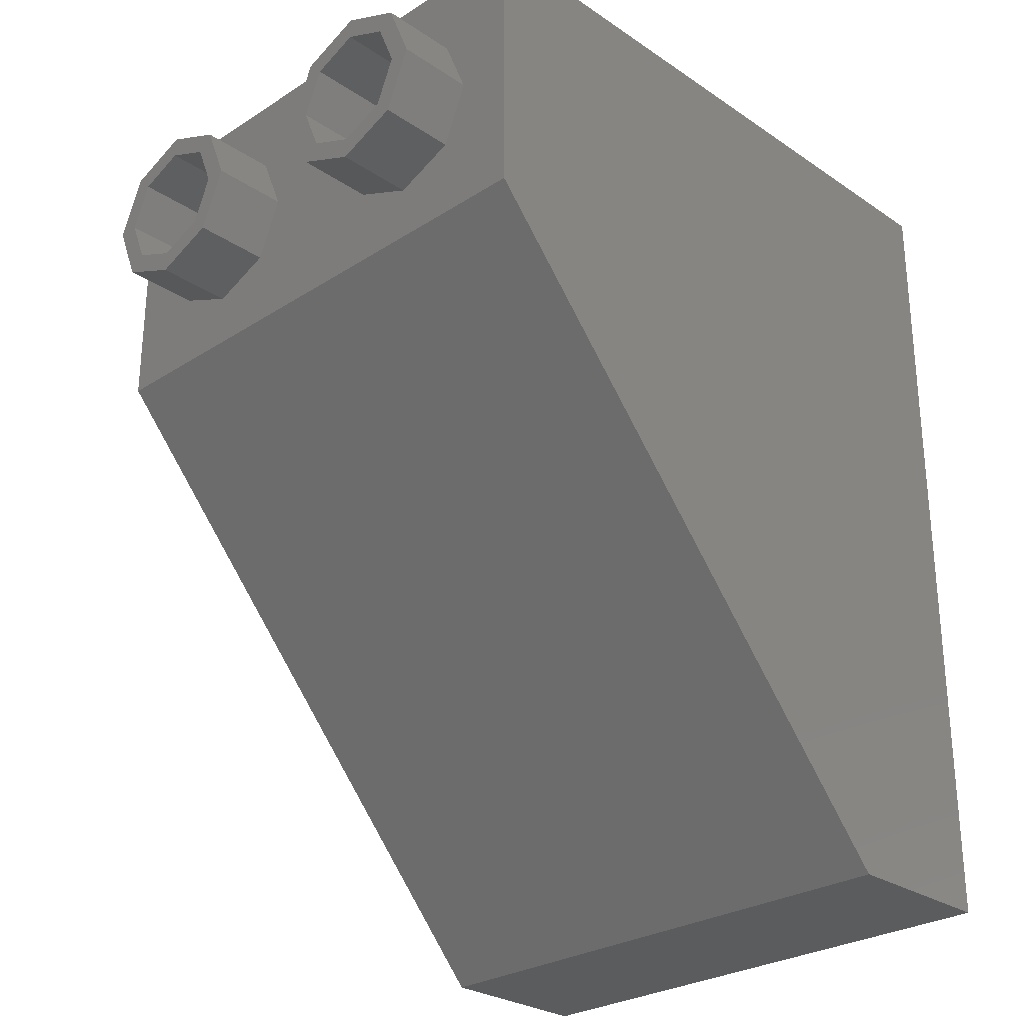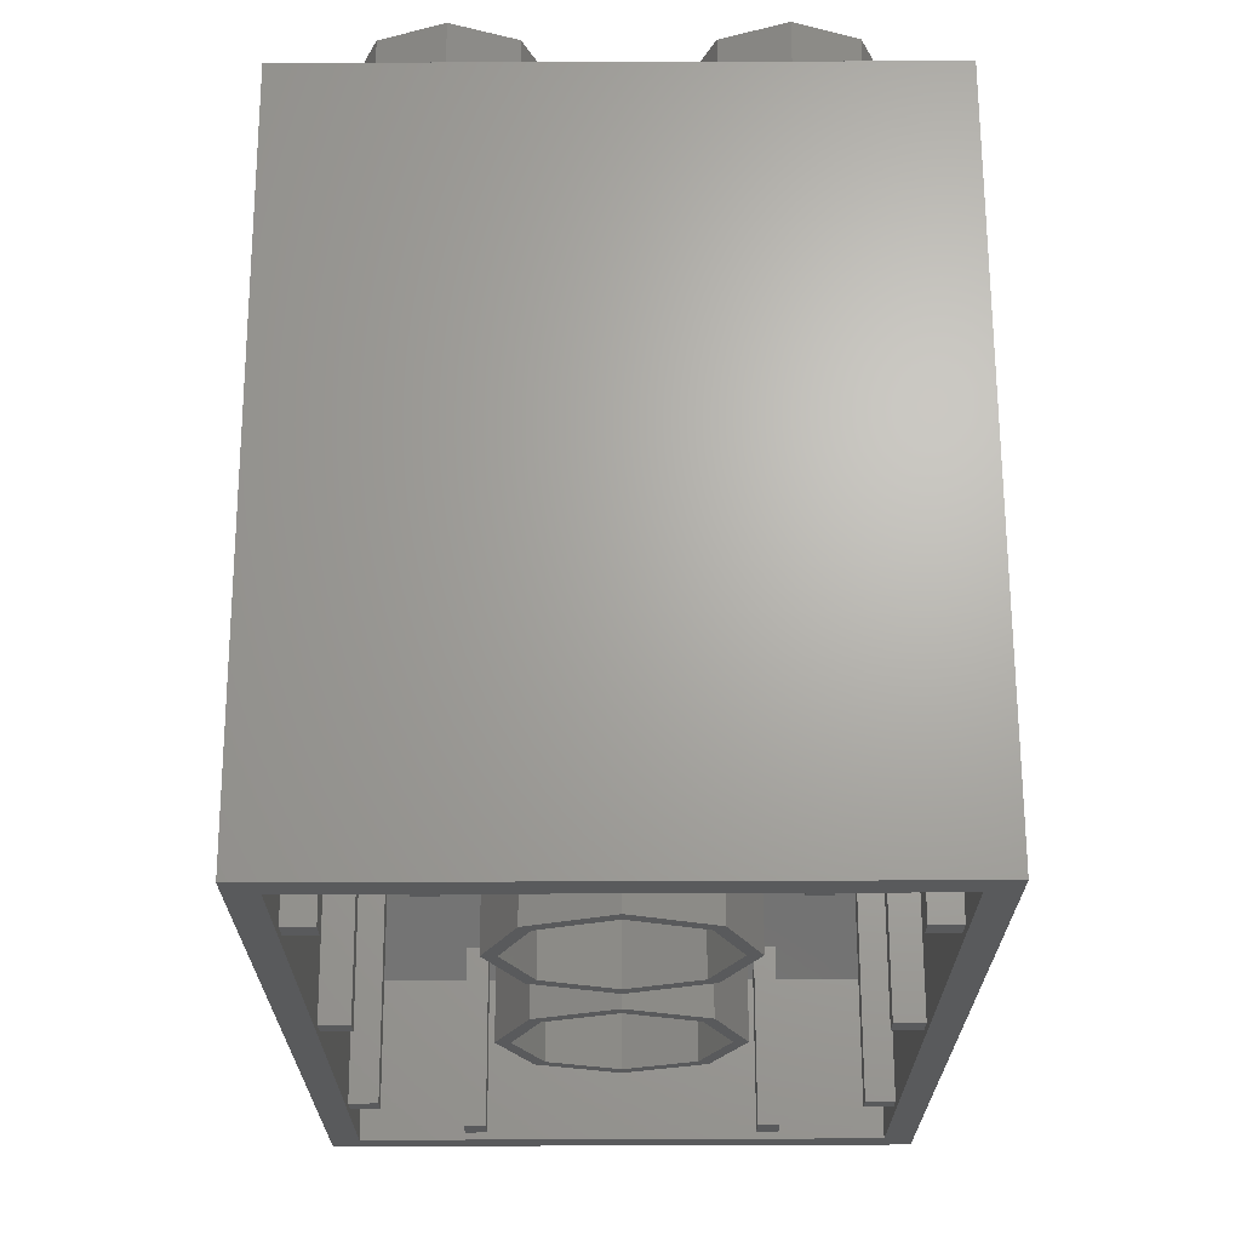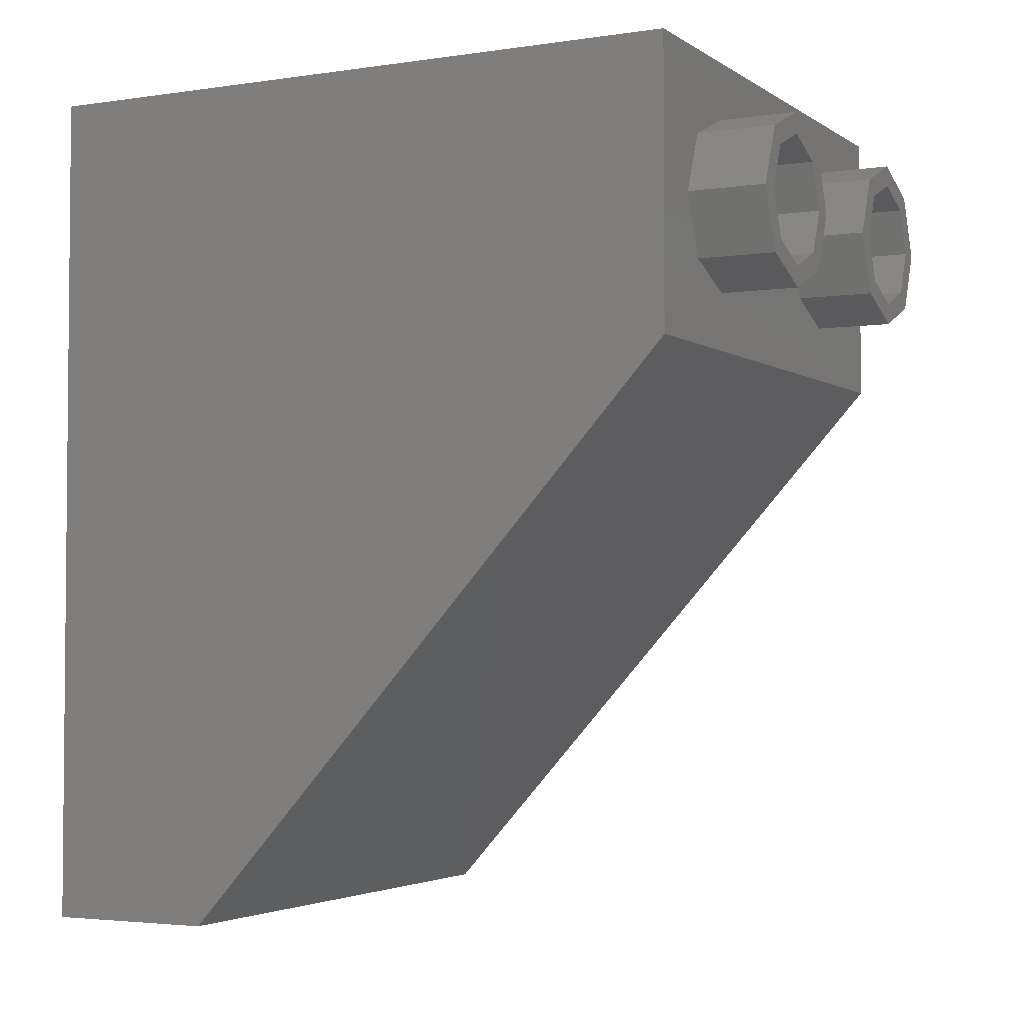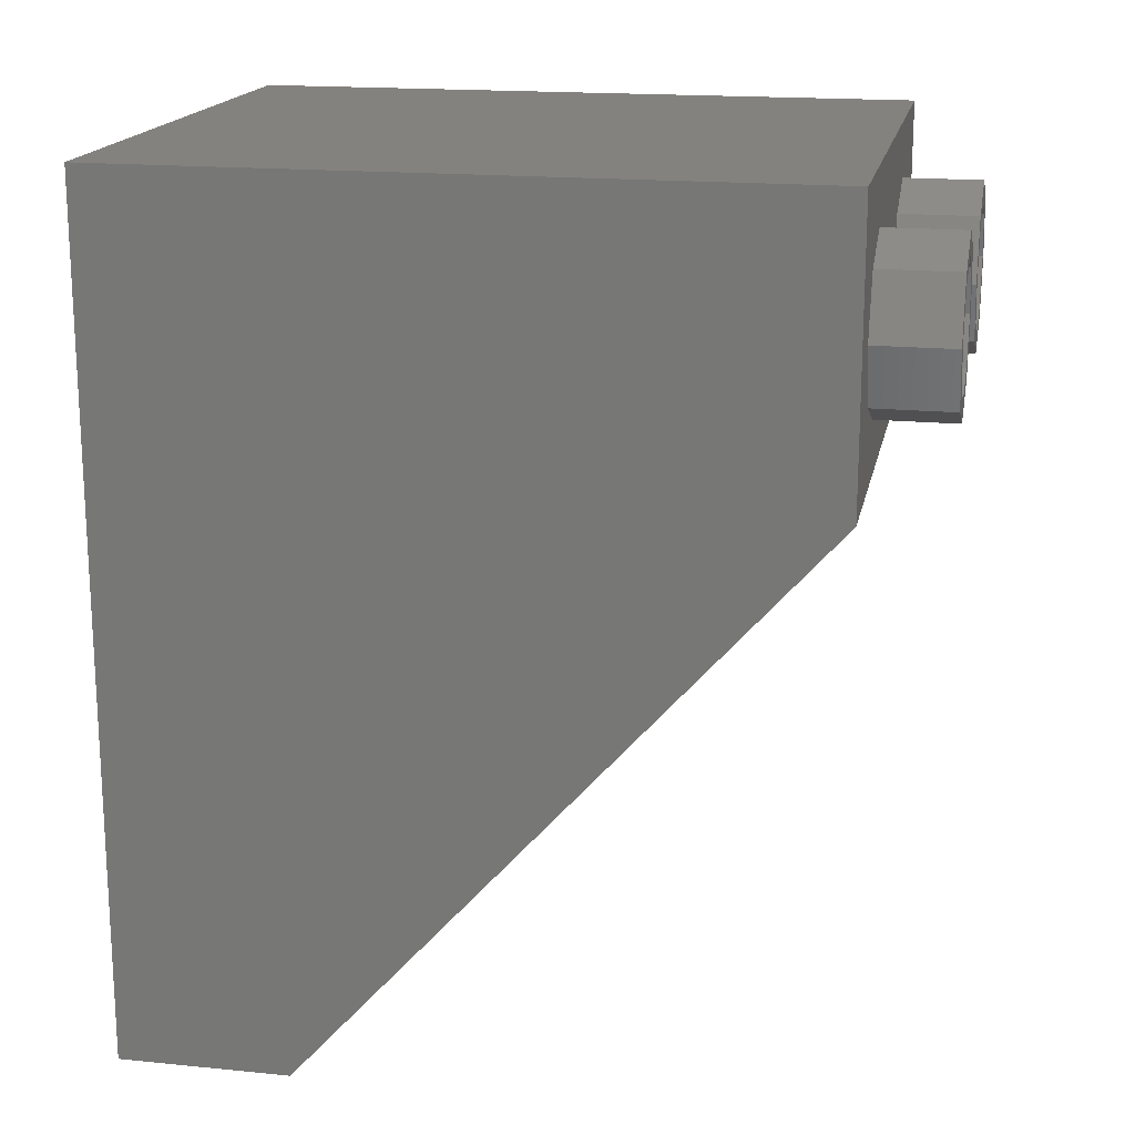
<metadata>
{"format":"stl","ext":"stl","renderer":"f3d","projection":"perspective","resolution":1024,"background":"white","views":[{"elev":-27.7,"azim":44.3,"up":"+Z"},{"elev":66.9,"azim":179.8,"up":"+Z"},{"elev":-3.2,"azim":-63.0,"up":"+Z"},{"elev":17.5,"azim":-78.8,"up":"+Z"}]}
</metadata>
<code>
# stl→obj: 356 verts, 500 faces
v -1.44 0.16 0.64
v -1.44 0.16 -0.725
v -1.44 2.938 -3.84
v 1.44 2.938 -3.84
v 1.44 0.16 -0.725
v 1.44 0.16 0.64
v -1.6 0 -0.8
v -1.6 0 0.8
v -1.6 2.88 -4
v 1.6 2.88 -4
v 1.6 0 0.8
v 1.6 0 -0.8
v 1.6 3.84 0.8
v 1.44 3.84 0.64
v -1.44 3.84 0.64
v -1.6 3.84 0.8
v -1.44 3.84 -3.84
v -1.6 3.84 -4
v 1.44 3.84 -3.84
v 1.6 3.84 -4
v -1.28 3.8 -1.66
v -1.28 3.8 -1.54
v -1.28 0.8868 -1.54
v -1.28 0.9938 -1.66
v 1.28 0.9938 -1.66
v 1.28 0.8868 -1.54
v 1.28 3.8 -1.54
v 1.28 3.8 -1.66
v -1.28 3.8 -3.26
v -1.28 3.8 -3.14
v -1.28 2.314 -3.14
v -1.28 2.421 -3.26
v 1.28 2.421 -3.26
v 1.28 2.314 -3.14
v 1.28 3.8 -3.14
v 1.28 3.8 -3.26
v 0.74 2.938 -3.84
v 0.74 2.795 -3.68
v 0.74 3.8 -3.68
v 0.74 3.8 -3.84
v 0.86 3.8 -3.84
v 0.86 3.8 -3.68
v 0.86 2.795 -3.68
v 0.86 2.938 -3.84
v -0.74 3.8 -3.84
v -0.74 3.8 -3.68
v -0.74 2.795 -3.68
v -0.74 2.938 -3.84
v -0.86 2.938 -3.84
v -0.86 2.795 -3.68
v -0.86 3.8 -3.68
v -0.86 3.8 -3.84
v 0 2.225 -2.96
v 0 2.153 -2.96
v 0.2143 2.153 -2.917
v 0.2143 2.225 -2.917
v 0.396 2.153 -2.796
v 0.396 2.225 -2.796
v 0.5174 2.153 -2.614
v 0.5174 2.225 -2.614
v 0.56 2.153 -2.4
v 0.56 2.225 -2.4
v 0.5174 2.153 -2.186
v 0.5174 2.225 -2.186
v 0.396 2.153 -2.004
v 0.396 2.225 -2.004
v 0.2143 2.153 -1.883
v 0.2143 2.225 -1.883
v -0 2.153 -1.84
v -0 2.225 -1.84
v -0.2143 2.153 -1.883
v -0.2143 2.225 -1.883
v -0.396 2.153 -2.004
v -0.396 2.225 -2.004
v -0.5174 2.153 -2.186
v -0.5174 2.225 -2.186
v -0.56 2.153 -2.4
v -0.56 2.225 -2.4
v -0.5174 2.153 -2.614
v -0.5174 2.225 -2.614
v -0.396 2.153 -2.796
v -0.396 2.225 -2.796
v -0.2143 2.153 -2.917
v -0.2143 2.225 -2.917
v 0.396 3.666 -2.004
v 0.56 3.666 -2.4
v 0 2.225 -1.84
v 0 3.666 -1.84
v -0.396 3.666 -2.004
v -0.56 3.666 -2.4
v -0.396 3.666 -2.796
v 0 3.666 -2.96
v 0.396 3.666 -2.796
v 0.4525 3.666 -2.853
v 0.64 3.666 -2.4
v 0.64 2.225 -2.4
v 0.4525 2.225 -2.853
v 0 3.666 -3.04
v 0 2.225 -3.04
v -0.4525 3.666 -2.853
v -0.4525 2.225 -2.853
v -0.64 3.666 -2.4
v -0.64 2.225 -2.4
v -0.4525 3.666 -1.947
v -0.4525 2.225 -1.947
v 0 3.666 -1.76
v 0 2.225 -1.76
v 0.4525 3.666 -1.947
v 0.4525 2.225 -1.947
v -0.56 0.16 -0.8
v -0.56 0.7263 -0.8
v -0.5174 0.7263 -0.5857
v -0.5174 0.16 -0.5857
v -0.396 0.7263 -0.404
v -0.396 0.16 -0.404
v -0.2143 0.7263 -0.2826
v -0.2143 0.16 -0.2826
v -0 0.7263 -0.24
v -0 0.16 -0.24
v 0.2143 0.7263 -0.2826
v 0.2143 0.16 -0.2826
v 0.396 0.7263 -0.404
v 0.396 0.16 -0.404
v 0.5174 0.7263 -0.5857
v 0.5174 0.16 -0.5857
v 0.56 0.7263 -0.8
v 0.56 0.16 -0.8
v 0 0.7976 -1.36
v 0 0.7263 -1.36
v 0.2143 0.7263 -1.317
v 0.2143 0.7976 -1.317
v 0.396 0.7263 -1.196
v 0.396 0.7976 -1.196
v 0.5174 0.7263 -1.014
v 0.5174 0.7976 -1.014
v 0.56 0.7976 -0.8
v 0.5174 0.7976 -0.5857
v 0.396 0.7976 -0.404
v 0.2143 0.7976 -0.2826
v -0 0.7976 -0.24
v -0.2143 0.7976 -0.2826
v -0.396 0.7976 -0.404
v -0.5174 0.7976 -0.5857
v -0.56 0.7976 -0.8
v -0.5174 0.7263 -1.014
v -0.5174 0.7976 -1.014
v -0.396 0.7263 -1.196
v -0.396 0.7976 -1.196
v -0.2143 0.7263 -1.317
v -0.2143 0.7976 -1.317
v 0.64 0.16 -0.8
v 0.64 0.7976 -0.8
v 0.5913 0.7976 -0.5551
v 0.5913 0.16 -0.5551
v 0.4525 0.7976 -0.3475
v 0.4525 0.16 -0.3475
v 0.2449 0.7976 -0.2087
v 0.2449 0.16 -0.2087
v -0 0.7976 -0.16
v -0 0.16 -0.16
v -0.2449 0.7976 -0.2087
v -0.2449 0.16 -0.2087
v -0.4525 0.7976 -0.3475
v -0.4525 0.16 -0.3475
v -0.5913 0.7976 -0.5551
v -0.5913 0.16 -0.5551
v -0.64 0.7976 -0.8
v -0.64 0.16 -0.8
v 0.396 3.68 -0.404
v 0.56 3.68 -0.8
v 0 3.68 -0.24
v 0 0.7976 -0.24
v -0.396 3.68 -0.404
v -0.56 3.68 -0.8
v -0.396 3.68 -1.196
v 0 3.68 -1.36
v 0.396 3.68 -1.196
v 0.4525 0.7976 -1.253
v 0.4525 3.68 -1.253
v 0.64 3.68 -0.8
v 0 0.7976 -1.44
v 0 3.68 -1.44
v -0.4525 0.7976 -1.253
v -0.4525 3.68 -1.253
v -0.64 3.68 -0.8
v -0.4525 3.68 -0.3475
v 0 0.7976 -0.16
v 0 3.68 -0.16
v 0.4525 3.68 -0.3475
v -1.44 3.8 -1.66
v -1.44 3.8 -1.54
v -1.44 0.8868 -1.54
v -1.44 0.9938 -1.66
v 1.44 3.8 -1.54
v 1.44 3.8 -1.66
v 1.44 0.8868 -1.54
v 1.44 0.9938 -1.66
v -1.44 3.8 -3.26
v -1.44 3.8 -3.14
v -1.44 2.314 -3.14
v -1.44 2.421 -3.26
v 1.44 3.8 -3.14
v 1.44 3.8 -3.26
v 1.44 2.314 -3.14
v 1.44 2.421 -3.26
v 0.86 3.8 0.64
v 0.86 0.16 0.64
v 0.86 0.16 0.48
v 0.86 3.8 0.48
v 0.74 3.8 0.48
v 0.74 0.16 0.48
v 0.74 0.16 0.64
v 0.74 3.8 0.64
v -0.74 3.8 0.64
v -0.74 0.16 0.64
v -0.74 0.16 0.48
v -0.74 3.8 0.48
v -0.86 3.8 0.48
v -0.86 0.16 0.48
v -0.86 0.16 0.64
v -0.86 3.8 0.64
v -1.28 3.8 0.06
v -1.28 3.8 -0.06
v -1.44 3.8 -0.06
v -1.44 3.8 0.06
v -1.28 0.16 0.06
v -1.28 0.16 -0.06
v -1.44 0.16 0.06
v -1.44 0.16 -0.06
v 1.28 3.8 -0.06
v 1.28 3.8 0.06
v 1.44 3.8 0.06
v 1.44 3.8 -0.06
v 1.28 0.16 -0.06
v 1.28 0.16 0.06
v 1.44 0.16 -0.06
v 1.44 0.16 0.06
v 1.16 0 0
v 1.055 0 -0.2546
v 1.055 -0.44 -0.2546
v 1.16 -0.44 0
v 0.8 0 -0.36
v 0.8 -0.44 -0.36
v 0.5454 0 -0.2546
v 0.5454 -0.44 -0.2546
v 0.44 0 0
v 0.44 -0.44 0
v 0.5454 0 0.2546
v 0.5454 -0.44 0.2546
v 0.8 0 0.36
v 0.8 -0.44 0.36
v 1.055 0 0.2546
v 1.055 -0.44 0.2546
v 1.139 -0.44 0.3394
v 1.28 -0.44 0
v 1.28 0 0
v 1.139 0 0.3394
v 0.8 -0.44 0.48
v 0.8 0 0.48
v 0.4606 -0.44 0.3394
v 0.4606 0 0.3394
v 0.32 -0.44 0
v 0.32 0 0
v 0.4606 -0.44 -0.3394
v 0.4606 0 -0.3394
v 0.8 -0.44 -0.48
v 0.8 0 -0.48
v 1.139 -0.44 -0.3394
v 1.139 0 -0.3394
v -0.44 0 0
v -0.5454 0 -0.2546
v -0.5454 -0.44 -0.2546
v -0.44 -0.44 0
v -0.8 0 -0.36
v -0.8 -0.44 -0.36
v -1.055 0 -0.2546
v -1.055 -0.44 -0.2546
v -1.16 0 0
v -1.16 -0.44 0
v -1.055 0 0.2546
v -1.055 -0.44 0.2546
v -0.8 0 0.36
v -0.8 -0.44 0.36
v -0.5454 0 0.2546
v -0.5454 -0.44 0.2546
v -0.4606 -0.44 0.3394
v -0.32 -0.44 0
v -0.32 0 0
v -0.4606 0 0.3394
v -0.8 -0.44 0.48
v -0.8 0 0.48
v -1.139 -0.44 0.3394
v -1.139 0 0.3394
v -1.28 -0.44 0
v -1.28 0 0
v -1.139 -0.44 -0.3394
v -1.139 0 -0.3394
v -0.8 -0.44 -0.48
v -0.8 0 -0.48
v -0.4606 -0.44 -0.3394
v -0.4606 0 -0.3394
v 0.2143 2.115 -2.917
v 0.396 2.007 -2.796
v 0.5174 1.845 -2.614
v 0.56 1.654 -2.4
v 0.5174 1.463 -2.186
v 0.396 1.301 -2.004
v 0.2143 1.192 -1.883
v -0 1.154 -1.84
v -0.2143 1.192 -1.883
v -0.396 1.301 -2.004
v -0.5174 1.463 -2.186
v -0.56 1.654 -2.4
v -0.5174 1.845 -2.614
v -0.396 2.007 -2.796
v -0.2143 2.115 -2.917
v 0.2449 2.181 -2.991
v 0.2449 2.225 -2.991
v 0.4525 2.057 -2.853
v 0.5913 1.872 -2.645
v 0.5913 2.225 -2.645
v 0.64 1.654 -2.4
v 0.5913 1.435 -2.155
v 0.5913 2.225 -2.155
v 0.4525 1.25 -1.947
v 0.2449 1.126 -1.809
v 0.2449 2.225 -1.809
v -0 1.083 -1.76
v -0 2.225 -1.76
v -0.2449 1.126 -1.809
v -0.2449 2.225 -1.809
v -0.4525 1.25 -1.947
v -0.5913 1.435 -2.155
v -0.5913 2.225 -2.155
v -0.64 1.654 -2.4
v -0.5913 1.872 -2.645
v -0.5913 2.225 -2.645
v -0.4525 2.057 -2.853
v -0.2449 2.181 -2.991
v -0.2449 2.225 -2.991
v -0.2143 0.6832 -1.317
v -0.396 0.5604 -1.196
v -0.5174 0.3767 -1.014
v 0.2143 0.6832 -1.317
v 0.396 0.5604 -1.196
v 0.5174 0.3767 -1.014
v -0.2449 0.7976 -1.391
v -0.2449 0.7491 -1.391
v -0.4525 0.6109 -1.253
v -0.5913 0.7976 -1.045
v -0.5913 0.404 -1.045
v 0.2449 0.7491 -1.391
v 0.2449 0.7976 -1.391
v 0.4525 0.6109 -1.253
v 0.5913 0.404 -1.045
v 0.5913 0.7976 -1.045
f 1 2 3
f 4 5 6
f 7 8 9
f 10 11 12
f 13 14 15
f 13 15 16
f 16 15 17
f 16 17 18
f 18 17 19
f 18 19 20
f 20 19 14
f 20 14 13
f 3 17 15
f 3 15 1
f 6 14 19
f 6 19 4
f 21 22 23
f 21 23 24
f 25 26 27
f 25 27 28
f 29 30 31
f 29 31 32
f 33 34 35
f 33 35 36
f 37 38 39
f 37 39 40
f 41 42 43
f 41 43 44
f 45 46 47
f 45 47 48
f 49 50 51
f 49 51 52
f 53 54 55
f 53 55 56
f 56 55 57
f 56 57 58
f 58 57 59
f 58 59 60
f 60 59 61
f 60 61 62
f 62 61 63
f 62 63 64
f 64 63 65
f 64 65 66
f 66 65 67
f 66 67 68
f 68 67 69
f 68 69 70
f 70 69 71
f 70 71 72
f 72 71 73
f 72 73 74
f 74 73 75
f 74 75 76
f 76 75 77
f 76 77 78
f 78 77 79
f 78 79 80
f 80 79 81
f 80 81 82
f 82 81 83
f 82 83 84
f 84 83 54
f 84 54 53
f 62 66 85
f 62 85 86
f 66 87 88
f 66 88 85
f 87 74 89
f 87 89 88
f 74 78 90
f 74 90 89
f 78 82 91
f 78 91 90
f 82 53 92
f 82 92 91
f 53 58 93
f 53 93 92
f 58 62 86
f 58 86 93
f 94 95 96
f 94 96 97
f 98 94 97
f 98 97 99
f 100 98 99
f 100 99 101
f 102 100 101
f 102 101 103
f 104 102 103
f 104 103 105
f 106 104 105
f 106 105 107
f 108 106 107
f 108 107 109
f 95 108 109
f 95 109 96
f 95 94 93
f 95 93 86
f 94 98 92
f 94 92 93
f 98 100 91
f 98 91 92
f 100 102 90
f 100 90 91
f 102 104 89
f 102 89 90
f 104 106 88
f 104 88 89
f 106 108 85
f 106 85 88
f 108 95 86
f 108 86 85
f 110 111 112
f 110 112 113
f 113 112 114
f 113 114 115
f 115 114 116
f 115 116 117
f 117 116 118
f 117 118 119
f 119 118 120
f 119 120 121
f 121 120 122
f 121 122 123
f 123 122 124
f 123 124 125
f 125 124 126
f 125 126 127
f 128 129 130
f 128 130 131
f 131 130 132
f 131 132 133
f 133 132 134
f 133 134 135
f 135 134 126
f 135 126 136
f 136 126 124
f 136 124 137
f 137 124 122
f 137 122 138
f 138 122 120
f 138 120 139
f 139 120 118
f 139 118 140
f 140 118 116
f 140 116 141
f 141 116 114
f 141 114 142
f 142 114 112
f 142 112 143
f 143 112 111
f 143 111 144
f 144 111 145
f 144 145 146
f 146 145 147
f 146 147 148
f 148 147 149
f 148 149 150
f 150 149 129
f 150 129 128
f 151 152 153
f 151 153 154
f 154 153 155
f 154 155 156
f 156 155 157
f 156 157 158
f 158 157 159
f 158 159 160
f 160 159 161
f 160 161 162
f 162 161 163
f 162 163 164
f 164 163 165
f 164 165 166
f 166 165 167
f 166 167 168
f 169 170 136
f 169 136 138
f 171 169 138
f 171 138 172
f 173 171 172
f 173 172 142
f 174 173 142
f 174 142 144
f 175 174 144
f 175 144 148
f 176 175 148
f 176 148 128
f 177 176 128
f 177 128 133
f 170 177 133
f 170 133 136
f 152 178 179
f 152 179 180
f 178 181 182
f 178 182 179
f 181 183 184
f 181 184 182
f 183 167 185
f 183 185 184
f 167 163 186
f 167 186 185
f 163 187 188
f 163 188 186
f 187 155 189
f 187 189 188
f 155 152 180
f 155 180 189
f 177 170 180
f 177 180 179
f 176 177 179
f 176 179 182
f 175 176 182
f 175 182 184
f 174 175 184
f 174 184 185
f 173 174 185
f 173 185 186
f 171 173 186
f 171 186 188
f 169 171 188
f 169 188 189
f 170 169 189
f 170 189 180
f 1 6 5
f 1 5 2
f 14 6 1
f 14 1 15
f 19 17 3
f 19 3 4
f 3 2 5
f 3 5 4
f 22 21 190
f 22 190 191
f 22 191 192
f 22 192 23
f 193 190 21
f 193 21 24
f 194 195 28
f 194 28 27
f 194 27 26
f 194 26 196
f 25 28 195
f 25 195 197
f 30 29 198
f 30 198 199
f 30 199 200
f 30 200 31
f 201 198 29
f 201 29 32
f 202 203 36
f 202 36 35
f 202 35 34
f 202 34 204
f 33 36 203
f 33 203 205
f 39 42 41
f 39 41 40
f 43 42 39
f 43 39 38
f 51 46 45
f 51 45 52
f 47 46 51
f 47 51 50
f 206 207 208
f 206 208 209
f 210 211 212
f 210 212 213
f 209 208 211
f 209 211 210
f 213 206 209
f 213 209 210
f 214 215 216
f 214 216 217
f 218 219 220
f 218 220 221
f 217 216 219
f 217 219 218
f 221 214 217
f 221 217 218
f 222 223 224
f 222 224 225
f 222 226 227
f 222 227 223
f 225 228 226
f 225 226 222
f 223 227 229
f 223 229 224
f 230 231 232
f 230 232 233
f 230 234 235
f 230 235 231
f 233 236 234
f 233 234 230
f 231 235 237
f 231 237 232
f 20 10 9
f 20 9 18
f 12 11 8
f 12 8 7
f 238 239 240
f 238 240 241
f 239 242 243
f 239 243 240
f 242 244 245
f 242 245 243
f 244 246 247
f 244 247 245
f 246 248 249
f 246 249 247
f 248 250 251
f 248 251 249
f 250 252 253
f 250 253 251
f 252 238 241
f 252 241 253
f 254 255 256
f 254 256 257
f 258 254 257
f 258 257 259
f 260 258 259
f 260 259 261
f 262 260 261
f 262 261 263
f 264 262 263
f 264 263 265
f 266 264 265
f 266 265 267
f 268 266 267
f 268 267 269
f 255 268 269
f 255 269 256
f 255 254 253
f 255 253 241
f 254 258 251
f 254 251 253
f 258 260 249
f 258 249 251
f 260 262 247
f 260 247 249
f 262 264 245
f 262 245 247
f 264 266 243
f 264 243 245
f 266 268 240
f 266 240 243
f 268 255 241
f 268 241 240
f 270 271 272
f 270 272 273
f 271 274 275
f 271 275 272
f 274 276 277
f 274 277 275
f 276 278 279
f 276 279 277
f 278 280 281
f 278 281 279
f 280 282 283
f 280 283 281
f 282 284 285
f 282 285 283
f 284 270 273
f 284 273 285
f 286 287 288
f 286 288 289
f 290 286 289
f 290 289 291
f 292 290 291
f 292 291 293
f 294 292 293
f 294 293 295
f 296 294 295
f 296 295 297
f 298 296 297
f 298 297 299
f 300 298 299
f 300 299 301
f 287 300 301
f 287 301 288
f 287 286 285
f 287 285 273
f 286 290 283
f 286 283 285
f 290 292 281
f 290 281 283
f 292 294 279
f 292 279 281
f 294 296 277
f 294 277 279
f 296 298 275
f 296 275 277
f 298 300 272
f 298 272 275
f 300 287 273
f 300 273 272
f 10 12 7
f 10 7 9
f 8 11 13
f 8 13 16
f 8 16 18
f 8 18 9
f 10 20 13
f 10 13 11
f 54 54 55
f 54 55 302
f 55 302 57
f 302 57 303
f 57 303 59
f 303 59 304
f 59 304 61
f 304 61 305
f 61 305 63
f 305 63 306
f 63 306 65
f 306 65 307
f 65 307 67
f 307 67 308
f 67 308 69
f 308 69 309
f 69 309 71
f 309 71 310
f 71 310 73
f 310 73 311
f 73 311 75
f 311 75 312
f 75 312 77
f 312 77 313
f 77 313 79
f 313 79 314
f 79 314 81
f 314 81 315
f 81 315 83
f 315 83 316
f 83 316 54
f 316 54 54
f 99 99 317
f 99 317 318
f 317 318 319
f 318 319 97
f 319 97 320
f 97 320 321
f 320 321 322
f 321 322 96
f 322 96 323
f 96 323 324
f 323 324 325
f 324 325 109
f 325 109 326
f 109 326 327
f 326 327 328
f 327 328 329
f 328 329 330
f 329 330 331
f 330 331 332
f 331 332 105
f 332 105 333
f 105 333 334
f 333 334 335
f 334 335 103
f 335 103 336
f 103 336 337
f 336 337 338
f 337 338 101
f 338 101 339
f 101 339 340
f 339 340 99
f 340 99 99
f 129 129 341
f 129 341 149
f 341 149 342
f 149 342 147
f 342 147 343
f 147 343 145
f 343 145 110
f 145 110 111
f 129 129 130
f 129 130 344
f 130 344 132
f 344 132 345
f 132 345 134
f 345 134 346
f 134 346 126
f 346 126 127
f 181 181 347
f 181 347 348
f 347 348 183
f 348 183 349
f 183 349 350
f 349 350 351
f 350 351 167
f 351 167 168
f 181 181 352
f 181 352 353
f 352 353 354
f 353 354 178
f 354 178 355
f 178 355 356
f 355 356 151
f 356 151 152

</code>
